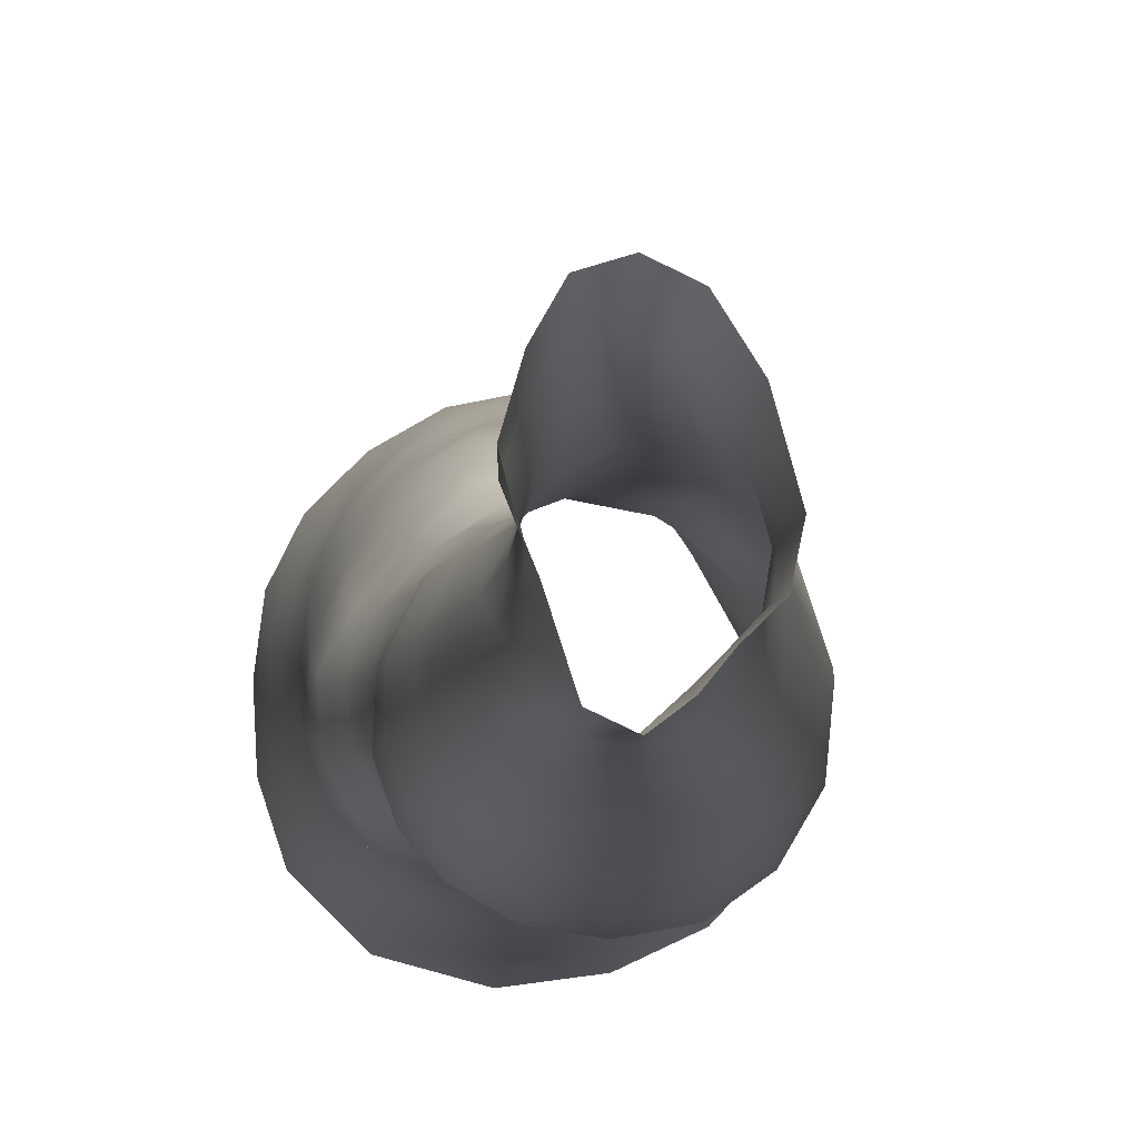
<metadata>
{"format":"obj","ext":"obj","renderer":"f3d","projection":"perspective","resolution":1024,"background":"white","views":[{"elev":-9.9,"azim":-2.4,"up":"+Z"}]}
</metadata>
<code>
o SMPLX-mesh-female.001
v 0.1909 -0.574 -0.01091
v 0.1856 -0.5788 0.02879
v 0.1566 -0.5692 -0.07268
v 0.1233 -0.5671 -0.08832
v 0.168 -0.5832 0.06695
v 0.1396 -0.5873 0.09506
v 0.1049 -0.5875 0.1072
v 0.08403 -0.5591 -0.09298
v 0.04204 -0.5419 -0.07992
v 0.05002 -0.5815 -0.08158
v 0.08669 -0.5892 -0.08913
v 0.1731 -0.6019 -0.047
v 0.181 -0.5701 -0.04641
v 0.1506 -0.5987 -0.07123
v 0.1836 -0.6072 -0.01313
v 0.1795 -0.6126 0.02637
v 0.1348 -0.6209 0.09161
v 0.1006 -0.6197 0.1024
v 0.01804 -0.5819 0.06682
v 0.03953 -0.5848 0.08813
v 0.0369 -0.611 0.07961
v 0.01701 -0.6055 0.05658
v 0.01296 -0.5492 -0.05198
v 0.002539 -0.5592 -0.02082
v 0.005456 -0.5857 -0.03142
v 0.02092 -0.5807 -0.06087
v 0.1242 -0.6823 0.08135
v 0.09055 -0.6815 0.08881
v 0.0957 -0.6514 0.09622
v 0.1297 -0.6523 0.08693
v 0.008193 -0.6274 0.01798
v 0.01734 -0.6324 0.04523
v 0.01901 -0.6615 0.03422
v 0.01208 -0.6569 0.006959
v 0.01602 -0.6869 -0.002057
v 0.02102 -0.6919 0.02575
v 0.02123 -0.7212 0.01475
v 0.01826 -0.7158 -0.0113
v 0.1623 -0.6183 0.06411
v 0.1652 -0.6749 0.02463
v 0.1505 -0.6804 0.05761
v 0.1563 -0.6501 0.06118
v 0.1717 -0.6446 0.02586
v 0.1212 -0.5956 -0.08519
v 0.005559 -0.6001 0.02956
v 0.004983 -0.5777 0.04112
v 0.02012 -0.6507 -0.04618
v 0.03676 -0.6493 -0.06935
v 0.02909 -0.6164 -0.06563
v 0.01229 -0.6182 -0.03952
v 0.1464 -0.6564 -0.06765
v 0.1639 -0.6611 -0.04307
v 0.168 -0.6322 -0.04454
v 0.1483 -0.628 -0.06895
v 0.1696 -0.6677 -0.01117
v 0.1761 -0.6381 -0.01139
v 0.1539 -0.7327 0.02181
v 0.1383 -0.7373 0.05041
v 0.1444 -0.7094 0.054
v 0.1592 -0.7042 0.02318
v 0.1598 -0.7252 -0.01201
v 0.1642 -0.6967 -0.01162
v 0.1603 -0.6898 -0.0423
v 0.1566 -0.7181 -0.04116
v 0.1419 -0.7121 -0.0637
v 0.1445 -0.6844 -0.0661
v 0.1219 -0.681 -0.08191
v 0.1217 -0.7083 -0.07938
v 0.09539 -0.6788 -0.0878
v 0.0676 -0.6781 -0.0844
v 0.0725 -0.7056 -0.08363
v 0.09806 -0.7062 -0.08541
v 0.03188 -0.709 -0.05783
v 0.04938 -0.7068 -0.0749
v 0.04332 -0.679 -0.07257
v 0.02657 -0.681 -0.05211
v 0.05115 -0.8169 -0.07673
v 0.07104 -0.8142 -0.07938
v 0.06483 -0.7866 -0.07985
v 0.0446 -0.789 -0.07426
v 0.08962 -0.8117 -0.08315
v 0.1088 -0.811 -0.0835
v 0.1046 -0.7849 -0.08074
v 0.08521 -0.7853 -0.0804
v 0.1365 -0.7906 -0.05753
v 0.1226 -0.7862 -0.0739
v 0.1266 -0.8125 -0.07581
v 0.1393 -0.8169 -0.05885
v 0.1504 -0.8224 -0.03839
v 0.1505 -0.7969 -0.03792
v 0.1482 -0.8285 -0.01498
v 0.1519 -0.8039 -0.01348
v 0.1372 -0.8097 0.01216
v 0.1337 -0.8335 0.00952
v 0.02532 -0.8294 -0.02597
v 0.02556 -0.824 -0.04798
v 0.02079 -0.797 -0.04041
v 0.02268 -0.8025 -0.01864
v 0.0486 -0.8121 0.02497
v 0.06839 -0.8142 0.04623
v 0.06746 -0.839 0.0344
v 0.05139 -0.8377 0.0114
v 0.1558 -0.7522 -0.01241
v 0.149 -0.7598 0.02023
v 0.1389 -0.7389 -0.06092
v 0.1531 -0.7451 -0.03965
v 0.03619 -0.7357 -0.06366
v 0.05479 -0.7333 -0.07686
v 0.02174 -0.7492 0.00334
v 0.01906 -0.7436 -0.0211
v 0.1047 -0.7644 0.06174
v 0.1318 -0.7641 0.04696
v 0.125 -0.7893 0.04276
v 0.09944 -0.7904 0.05731
v 0.1534 -0.7784 -0.01291
v 0.1509 -0.7711 -0.0385
v 0.1366 -0.7647 -0.05847
v 0.1211 -0.7607 -0.07405
v 0.102 -0.7591 -0.08021
v 0.0813 -0.7589 -0.08037
v 0.05971 -0.7597 -0.07861
v 0.0402 -0.762 -0.06919
v 0.01972 -0.7703 -0.03116
v 0.02245 -0.7763 -0.008334
v 0.09491 -0.8156 0.05249
v 0.1198 -0.8134 0.0366
v 0.119 -0.8364 0.03016
v 0.09203 -0.8386 0.04209
v 0.09154 -0.8605 0.03062
v 0.06907 -0.8611 0.02332
v 0.0946 -0.8393 -0.08671
v 0.1133 -0.8388 -0.08552
v 0.1301 -0.8398 -0.07739
v 0.1519 -0.8478 -0.04079
v 0.1456 -0.8547 -0.01428
v 0.1318 -0.8598 0.009079
v 0.1158 -0.8589 0.02495
v 0.04043 -0.879 -0.05407
v 0.03423 -0.8507 -0.05035
v 0.03331 -0.8549 -0.03096
v 0.03988 -0.8827 -0.03437
v 0.06116 -0.8733 -0.08316
v 0.07868 -0.8699 -0.09296
v 0.07646 -0.8417 -0.0799
v 0.05928 -0.845 -0.07422
v 0.09899 -0.8677 -0.09703
v 0.1193 -0.8672 -0.09327
v 0.1376 -0.8674 -0.08396
v 0.1446 -0.8425 -0.06241
v 0.1511 -0.8701 -0.06661
v 0.1534 -0.8759 -0.04156
v 0.1456 -0.8826 -0.01009
v 0.1268 -0.9185 0.008246
v 0.1229 -0.8879 0.009621
v 0.1489 -0.9127 -0.009969
v 0.1018 -1.018 -0.004046
v 0.1275 -1.015 -0.00463
v 0.1245 -1.05 -0.01024
v 0.1018 -1.053 -0.009247
v 0.04273 -0.9123 -0.03831
v 0.04158 -0.9098 -0.06098
v 0.06135 -0.9047 -0.09324
v 0.08099 -0.9009 -0.1034
v 0.1622 -0.9367 -0.04605
v 0.158 -0.9056 -0.04128
v 0.1562 -0.9001 -0.06919
v 0.1594 -0.932 -0.07385
v 0.04421 -1.011 -0.05024
v 0.0434 -1.01 -0.07189
v 0.04059 -0.9757 -0.07043
v 0.04159 -0.9774 -0.04679
v 0.0603 -0.9384 -0.09946
v 0.06045 -0.9719 -0.1032
v 0.07954 -0.9688 -0.1138
v 0.07986 -0.9345 -0.1103
v 0.159 -1.006 -0.05146
v 0.1626 -0.9702 -0.0495
v 0.1602 -0.9666 -0.0766
v 0.1571 -1.004 -0.07735
v 0.1524 -0.943 -0.01499
v 0.1523 -0.975 -0.02025
v 0.13 -0.9812 8.1e-05
v 0.1286 -0.9489 0.005327
v 0.102 -0.9839 0.001581
v 0.0995 -0.9515 0.006317
v 0.05743 -1.083 -0.07022
v 0.05047 -1.045 -0.0714
v 0.05091 -1.048 -0.05121
v 0.05826 -1.086 -0.05207
v 0.08235 -1.005 -0.1131
v 0.06333 -1.007 -0.1037
v 0.06872 -1.043 -0.09947
v 0.08582 -1.042 -0.1082
v 0.1471 -1.083 -0.0538
v 0.1536 -1.044 -0.05284
v 0.1514 -1.042 -0.07661
v 0.1441 -1.082 -0.07583
v 0.1222 -1.088 -0.01597
v 0.1452 -1.046 -0.02628
v 0.1406 -1.085 -0.03096
v 0.1179 -1.125 -0.01874
v 0.09959 -1.128 -0.01754
v 0.101 -1.091 -0.01435
v 0.06505 -1.122 -0.05212
v 0.06261 -1.119 -0.06834
v 0.08754 -1.115 -0.09906
v 0.08795 -1.079 -0.1027
v 0.07249 -1.08 -0.09468
v 0.07369 -1.117 -0.09106
v 0.1231 -1.081 -0.1006
v 0.1058 -1.079 -0.1049
v 0.1045 -1.115 -0.1007
v 0.1203 -1.117 -0.09603
v 0.1364 -1.117 -0.07367
v 0.1361 -1.081 -0.09082
v 0.1299 -1.117 -0.08677
v 0.1407 -1.119 -0.05332
v 0.1354 -1.122 -0.03208
v 0.03621 -0.6393 0.07105
v 0.0351 -0.6696 0.06095
v 0.03338 -0.7277 0.03955
v 0.03505 -0.6996 0.05159
v 0.03286 -0.7551 0.02712
v 0.03318 -0.7825 0.01509
v 0.03299 -0.8089 0.002861
v 0.03575 -0.8346 -0.007459
v 0.04181 -0.8601 -0.01252
v 0.04757 -0.8875 -0.01384
v 0.05285 -0.9458 -0.02048
v 0.04235 -0.9442 -0.04289
v 0.05191 -0.9157 -0.01668
v 0.05525 -1.013 -0.02742
v 0.05312 -0.9786 -0.02391
v 0.06085 -1.051 -0.03092
v 0.06664 -1.09 -0.03458
v 0.07298 -1.125 -0.03642
v 0.1438 -0.7853 0.01718
v 0.1212 -0.7348 -0.07608
v 0.1001 -0.7328 -0.08217
v 0.07714 -0.7324 -0.08189
v 0.0507 -0.7603 0.04878
v 0.07508 -0.7631 0.06216
v 0.07082 -0.7891 0.05496
v 0.04789 -0.7871 0.03853
v 0.09569 -0.9243 0.009119
v 0.07334 -0.9496 -0.003804
v 0.07075 -0.9205 0.000559
v 0.09387 -0.899 0.01292
v 0.126 -0.8968 -0.1016
v 0.1443 -0.8971 -0.09004
v 0.1284 -0.9291 -0.1093
v 0.1038 -0.8982 -0.1059
v 0.1042 -0.9309 -0.1137
v 0.05693 -0.707 0.07123
v 0.08511 -0.7101 0.08036
v 0.07988 -0.7372 0.07112
v 0.05356 -0.7335 0.06026
v 0.00102 -0.5703 0.01119
v 0.0655 -0.6169 0.09707
v 0.07006 -0.5866 0.1037
v 0.06244 -0.6477 0.08914
v 0.05953 -0.6781 0.08056
v 0.05655 -0.8627 0.004237
v 0.06726 -0.8907 0.005596
v 0.07555 -0.9821 -0.008774
v 0.07744 -1.017 -0.01356
v 0.07997 -1.054 -0.01823
v 0.08223 -1.092 -0.02255
v 0.08456 -1.128 -0.02449
v 0.002705 -0.5933 -0.000456
v 0.007196 -0.6225 -0.01046
v 0.01267 -0.6533 -0.01967
v 0.06294 -0.6493 -0.08406
v 0.09261 -0.6508 -0.08884
v 0.08986 -0.621 -0.08928
v 0.05722 -0.6175 -0.08337
v 0.1215 -0.6532 -0.08315
v 0.1214 -0.6247 -0.08398
v 0.1111 -0.7383 0.06786
v 0.1037 -0.9664 -0.1174
v 0.1267 -1.003 -0.1112
v 0.1279 -0.9643 -0.1127
v 0.1045 -1.004 -0.1158
v 0.1475 -0.9644 -0.0986
v 0.1469 -0.9292 -0.09595
v 0.1493 -1.009 -0.02302
v 0.106 -1.041 -0.1108
v 0.1254 -1.042 -0.106
v 0.1413 -1.042 -0.09438
v 0.1455 -1.002 -0.09773
v 0.0172 -0.6835 -0.02785
v 0.02096 -0.712 -0.03592
v 0.02371 -0.739 -0.0441
v 0.02605 -0.7657 -0.05227
v 0.02902 -0.7924 -0.05999
v 0.03519 -0.8193 -0.06569
v 0.04404 -0.8472 -0.06572
v 0.04802 -0.876 -0.07094
v 0.04091 -0.9423 -0.06652
v 0.04757 -0.9403 -0.08487
v 0.04838 -0.9073 -0.07906
v 0.04752 -0.974 -0.08849
v 0.05053 -1.008 -0.08907
v 0.05691 -1.044 -0.08663
v 0.06579 -1.118 -0.0811
v 0.0628 -1.081 -0.08378
v 0.1181 -0.7106 0.07501
v 0.07036 -1.154 -0.04996
v 0.07243 -1.182 -0.04599
v 0.07244 -1.18 -0.06195
v 0.0683 -1.152 -0.06575
v 0.08601 -1.147 -0.09609
v 0.07354 -1.149 -0.08736
v 0.102 -1.147 -0.09804
v 0.09951 -1.176 -0.0962
v 0.1114 -1.177 -0.08971
v 0.1161 -1.148 -0.09264
v 0.1242 -1.148 -0.08297
v 0.1293 -1.178 -0.05076
v 0.1345 -1.15 -0.05174
v 0.1302 -1.148 -0.07069
v 0.1264 -1.177 -0.06878
v 0.1283 -1.154 -0.0315
v 0.1235 -1.181 -0.03077
v 0.1129 -1.157 -0.01962
v 0.07628 -1.156 -0.03403
v 0.07648 -1.184 -0.02903
v 0.08504 -1.176 -0.09397
v 0.07565 -1.178 -0.08359
v 0.06817 -1.151 -0.07682
v 0.07377 -1.179 -0.07298
v 0.07319 -1.209 -0.05745
v 0.06694 -1.209 -0.04182
v 0.08465 -1.205 -0.09353
v 0.07855 -1.207 -0.08074
v 0.1082 -1.205 -0.08723
v 0.09771 -1.204 -0.09686
v 0.1271 -1.205 -0.06763
v 0.1197 -1.177 -0.07979
v 0.1178 -1.205 -0.07745
v 0.1283 -1.205 -0.0504
v 0.1224 -1.207 -0.02735
v 0.07299 -1.209 -0.0228
v 0.07632 -1.208 -0.06929
v 0.08544 -1.159 -0.02221
v 0.08506 -1.185 -0.01762
v 0.09778 -1.16 -0.01739
v 0.1097 -1.184 -0.01802
v 0.09681 -1.186 -0.01415
v 0.08292 -1.209 -0.00958
v 0.1092 -1.21 -0.01268
v 0.09652 -1.21 -0.007041
v 0.129 -1.227 -0.0697
v 0.1326 -1.227 -0.05197
v 0.1181 -1.226 -0.08036
v 0.0976 -1.226 -0.1002
v 0.1092 -1.226 -0.09136
v 0.0816 -1.228 0.000501
v 0.07216 -1.23 -0.01656
v 0.09682 -1.227 0.005429
v 0.1119 -1.228 -0.002237
v 0.06595 -1.231 -0.0381
v 0.07048 -1.231 -0.05548
v 0.07545 -1.23 -0.06737
v 0.08431 -1.228 -0.0942
v 0.07924 -1.229 -0.07892
v 0.1244 -1.23 -0.02326
v 0.0929 -0.8787 0.01913
v 0.07751 -0.8765 0.01527
v 0.1101 -0.8758 0.0188
f 8 10 9
f 17 7 18
f 27 29 28
f 31 33 32
f 35 37 36
f 6 39 5
f 40 42 41
f 51 53 52
f 22 46 45
f 55 43 40
f 62 64 63
f 73 75 74
f 69 71 70
f 77 79 78
f 95 97 96
f 85 87 86
f 89 92 91
f 64 105 65
f 116 85 117
f 82 131 81
f 134 150 149
f 119 84 120
f 180 182 181
f 194 196 195
f 218 198 201
f 142 144 143
f 210 212 211
f 37 223 221
f 183 184 182
f 189 205 204
f 111 113 112
f 168 170 169
f 133 147 132
f 124 225 224
f 156 158 157
f 220 32 33
f 214 215 197
f 221 36 37
f 109 38 110
f 91 134 89
f 225 95 226
f 13 15 12
f 80 121 79
f 99 101 100
f 143 162 142
f 229 160 230
f 189 234 188
f 145 78 144
f 190 192 191
f 226 140 227
f 165 180 164
f 232 171 168
f 241 243 242
f 251 252 249
f 93 113 126
f 105 118 238
f 254 256 255
f 124 110 123
f 9 26 23
f 221 241 257
f 102 227 263
f 264 231 247
f 24 270 258
f 273 275 274
f 274 278 277
f 70 74 75
f 111 256 242
f 244 100 243
f 61 106 64
f 107 74 108
f 72 240 71
f 79 120 84
f 185 265 184
f 211 288 210
f 268 202 203
f 195 200 194
f 104 115 103
f 292 110 38
f 294 107 122
f 294 97 123
f 297 96 296
f 191 304 303
f 57 59 58
f 280 175 253
f 81 144 78
f 88 90 89
f 203 267 268
f 197 217 214
f 235 204 236
f 94 135 91
f 281 289 288
f 116 103 115
f 239 68 238
f 50 272 271
f 299 301 300
f 206 211 212
f 145 298 297
f 66 68 67
f 1 16 15
f 149 89 134
f 286 177 181
f 80 296 295
f 76 292 291
f 240 121 108
f 251 284 282
f 106 117 105
f 227 141 228
f 30 18 29
f 54 12 53
f 31 270 271
f 276 11 275
f 222 262 220
f 53 15 56
f 56 16 43
f 275 44 278
f 55 63 52
f 104 58 112
f 274 70 273
f 259 219 261
f 219 22 32
f 182 286 181
f 282 253 251
f 179 284 178
f 164 181 177
f 173 303 302
f 161 230 160
f 162 175 172
f 166 151 165
f 183 155 153
f 185 153 245
f 248 247 245
f 252 147 249
f 262 255 28
f 193 283 287
f 34 36 33
f 161 298 301
f 232 188 234
f 23 25 24
f 308 310 309
f 312 209 206
f 314 316 315
f 329 330 313
f 323 319 320
f 323 201 325
f 332 309 310
f 336 315 316
f 310 344 332
f 176 199 195
f 281 280 282
f 197 289 196
f 146 163 143
f 235 267 234
f 165 152 155
f 267 156 266
f 341 322 319
f 193 208 192
f 43 39 42
f 247 229 246
f 327 345 326
f 202 345 347
f 347 348 325
f 311 204 205
f 214 320 321
f 308 236 204
f 218 320 217
f 314 206 212
f 346 343 350
f 213 318 317
f 353 340 338
f 352 358 360
f 184 157 182
f 184 266 156
f 324 325 348
f 83 118 86
f 138 140 139
f 87 132 82
f 115 90 116
f 132 146 131
f 206 208 207
f 135 151 134
f 172 174 173
f 186 188 187
f 138 160 141
f 153 152 154
f 176 178 177
f 224 99 244
f 266 234 267
f 233 230 171
f 102 225 226
f 92 237 93
f 362 343 333
f 363 333 332
f 356 334 337
f 342 354 341
f 351 367 342
f 129 369 368
f 102 130 101
f 313 328 329
f 260 18 7
f 28 261 262
f 248 370 368
f 369 248 368
f 279 255 256
f 351 349 352
f 307 28 255
f 257 242 256
f 265 232 266
f 273 75 48
f 174 191 173
f 27 59 41
f 32 45 31
f 112 237 104
f 17 42 39
f 126 94 93
f 114 126 113
f 30 41 42
f 137 128 129
f 60 41 59
f 88 133 87
f 285 178 284
f 45 258 270
f 138 297 298
f 208 305 306
f 215 213 210
f 162 300 301
f 119 238 118
f 263 369 130
f 172 302 300
f 34 271 272
f 290 196 289
f 170 300 302
f 280 190 174
f 54 277 278
f 187 303 304
f 29 259 261
f 96 295 296
f 35 272 291
f 340 316 339
f 339 317 318
f 123 293 294
f 370 136 137
f 72 67 68
f 305 313 330
f 207 287 211
f 16 5 39
f 331 311 330
f 331 335 344
f 215 288 289
f 14 278 44
f 160 228 141
f 355 336 340
f 259 20 21
f 47 49 48
f 125 127 126
f 248 153 154
f 142 301 298
f 290 282 284
f 123 98 124
f 245 246 185
f 25 271 270
f 242 114 111
f 131 143 144
f 81 83 82
f 129 101 130
f 128 100 101
f 93 91 92
f 198 199 158
f 194 218 217
f 122 295 294
f 65 238 68
f 261 220 262
f 136 152 135
f 201 203 202
f 244 223 224
f 268 236 269
f 58 307 279
f 57 103 61
f 186 305 205
f 61 60 57
f 11 4 44
f 164 166 165
f 150 250 148
f 250 167 285
f 179 195 196
f 246 233 265
f 287 281 288
f 159 198 158
f 192 306 304
f 48 76 47
f 50 26 49
f 109 224 223
f 51 67 277
f 52 66 51
f 349 350 352
f 361 352 360
f 171 299 170
f 188 169 187
f 319 321 320
f 312 315 328
f 334 329 328
f 324 341 319
f 40 62 55
f 47 291 272
f 348 342 324
f 167 177 178
f 317 212 213
f 337 357 356
f 205 330 311
f 338 339 322
f 326 269 236
f 350 359 358
f 49 10 276
f 326 309 327
f 333 327 309
f 337 328 315
f 220 36 222
f 325 202 347
f 322 318 321
f 347 346 349
f 129 370 137
f 52 56 55
f 253 163 252
f 344 366 364
f 186 304 306
f 38 291 292
f 285 249 250
f 169 302 303
f 199 157 158
f 82 86 87
f 338 354 353
f 48 276 273
f 297 77 145
f 73 293 292
f 125 243 100
f 14 4 3
f 222 257 254
f 263 228 264
f 149 148 133
f 69 277 67
f 86 117 85
f 112 279 111
f 216 321 318
f 148 249 147
f 332 364 363
f 365 335 334
f 71 108 74
f 95 139 140
f 120 239 119
f 84 78 79
f 136 127 137
f 65 63 64
f 108 122 107
f 12 3 13
f 19 21 20
f 8 11 10
f 17 6 7
f 27 30 29
f 31 34 33
f 35 38 37
f 6 17 39
f 40 43 42
f 51 54 53
f 22 19 46
f 55 56 43
f 62 61 64
f 73 76 75
f 69 72 71
f 77 80 79
f 95 98 97
f 85 88 87
f 89 90 92
f 64 106 105
f 116 90 85
f 82 132 131
f 134 151 150
f 119 83 84
f 180 183 182
f 194 197 196
f 218 200 198
f 142 145 144
f 210 213 212
f 37 109 223
f 183 185 184
f 189 186 205
f 111 114 113
f 168 171 170
f 133 148 147
f 124 98 225
f 156 159 158
f 220 219 32
f 214 216 215
f 221 222 36
f 109 37 38
f 91 135 134
f 225 98 95
f 13 1 15
f 80 122 121
f 99 102 101
f 143 163 162
f 229 231 160
f 189 235 234
f 145 77 78
f 190 193 192
f 226 95 140
f 165 155 180
f 232 233 171
f 241 244 243
f 251 253 252
f 93 237 113
f 105 117 118
f 254 257 256
f 124 109 110
f 9 10 26
f 221 223 241
f 102 226 227
f 264 228 231
f 24 25 270
f 273 276 275
f 274 275 278
f 70 71 74
f 111 279 256
f 244 99 100
f 61 103 106
f 107 73 74
f 72 239 240
f 79 121 120
f 185 246 265
f 211 287 288
f 268 269 202
f 195 199 200
f 104 237 115
f 292 293 110
f 294 293 107
f 294 295 97
f 297 139 96
f 191 192 304
f 57 60 59
f 280 174 175
f 81 131 144
f 88 85 90
f 203 159 267
f 197 194 217
f 235 189 204
f 94 136 135
f 281 290 289
f 116 106 103
f 239 72 68
f 50 47 272
f 299 161 301
f 206 207 211
f 145 142 298
f 66 65 68
f 1 2 16
f 149 88 89
f 286 176 177
f 80 77 296
f 76 73 292
f 240 120 121
f 251 285 284
f 106 116 117
f 227 140 141
f 30 17 18
f 54 14 12
f 31 45 270
f 276 10 11
f 222 254 262
f 53 12 15
f 56 15 16
f 275 11 44
f 55 62 63
f 104 57 58
f 274 69 70
f 259 21 219
f 219 21 22
f 182 157 286
f 282 280 253
f 179 290 284
f 164 180 181
f 173 191 303
f 161 299 230
f 162 163 175
f 166 150 151
f 183 180 155
f 185 183 153
f 248 264 247
f 252 146 147
f 262 254 255
f 193 190 283
f 34 35 36
f 161 138 298
f 232 168 188
f 23 26 25
f 308 311 310
f 312 313 209
f 314 317 316
f 329 331 330
f 323 324 319
f 323 218 201
f 332 333 309
f 336 337 315
f 310 331 344
f 176 286 199
f 281 283 280
f 197 215 289
f 146 252 163
f 235 268 267
f 165 151 152
f 267 159 156
f 341 338 322
f 193 207 208
f 43 16 39
f 247 231 229
f 327 346 345
f 202 269 345
f 347 349 348
f 311 308 204
f 214 217 320
f 308 326 236
f 218 323 320
f 314 312 206
f 346 327 343
f 213 216 318
f 353 355 340
f 352 350 358
f 184 156 157
f 184 265 266
f 324 323 325
f 83 119 118
f 138 141 140
f 87 133 132
f 115 92 90
f 132 147 146
f 206 209 208
f 135 152 151
f 172 175 174
f 186 189 188
f 138 161 160
f 153 155 152
f 176 179 178
f 224 225 99
f 266 232 234
f 233 229 230
f 102 99 225
f 92 115 237
f 362 359 343
f 363 362 333
f 356 365 334
f 342 367 354
f 351 361 367
f 129 130 369
f 102 263 130
f 313 312 328
f 260 259 18
f 28 29 261
f 248 154 370
f 369 264 248
f 279 307 255
f 351 348 349
f 307 27 28
f 257 241 242
f 265 233 232
f 273 70 75
f 174 190 191
f 27 307 59
f 32 22 45
f 112 113 237
f 17 30 42
f 126 127 94
f 114 125 126
f 30 27 41
f 137 127 128
f 60 40 41
f 88 149 133
f 285 167 178
f 45 46 258
f 138 139 297
f 208 209 305
f 215 216 213
f 162 172 300
f 119 239 238
f 263 264 369
f 172 173 302
f 34 31 271
f 290 179 196
f 170 299 300
f 280 283 190
f 54 51 277
f 187 169 303
f 29 18 259
f 96 97 295
f 35 34 272
f 340 336 316
f 339 316 317
f 123 110 293
f 370 154 136
f 72 69 67
f 305 209 313
f 207 193 287
f 16 2 5
f 331 310 311
f 331 329 335
f 215 210 288
f 14 54 278
f 160 231 228
f 355 357 336
f 259 260 20
f 47 50 49
f 125 128 127
f 248 245 153
f 142 162 301
f 290 281 282
f 123 97 98
f 245 247 246
f 25 50 271
f 242 243 114
f 131 146 143
f 81 84 83
f 129 128 101
f 128 125 100
f 93 94 91
f 198 200 199
f 194 200 218
f 122 80 295
f 65 105 238
f 261 219 220
f 136 154 152
f 201 198 203
f 244 241 223
f 268 235 236
f 58 59 307
f 57 104 103
f 186 306 305
f 61 62 60
f 11 8 4
f 164 167 166
f 150 166 250
f 250 166 167
f 179 176 195
f 246 229 233
f 287 283 281
f 159 203 198
f 192 208 306
f 48 75 76
f 50 25 26
f 109 124 224
f 51 66 67
f 52 63 66
f 349 346 350
f 361 351 352
f 171 230 299
f 188 168 169
f 319 322 321
f 312 314 315
f 334 335 329
f 324 342 341
f 40 60 62
f 47 76 291
f 348 351 342
f 167 164 177
f 317 314 212
f 337 336 357
f 205 305 330
f 338 340 339
f 326 345 269
f 350 343 359
f 49 26 10
f 326 308 309
f 333 343 327
f 337 334 328
f 220 33 36
f 325 201 202
f 322 339 318
f 347 345 346
f 129 368 370
f 52 53 56
f 253 175 163
f 344 335 366
f 186 187 304
f 38 35 291
f 285 251 249
f 169 170 302
f 199 286 157
f 82 83 86
f 338 341 354
f 48 49 276
f 297 296 77
f 73 107 293
f 125 114 243
f 14 44 4
f 222 221 257
f 263 227 228
f 149 150 148
f 69 274 277
f 86 118 117
f 112 58 279
f 216 214 321
f 148 250 249
f 332 344 364
f 365 366 335
f 71 240 108
f 95 96 139
f 120 240 239
f 84 81 78
f 136 94 127
f 65 66 63
f 108 121 122
f 12 14 3
f 19 22 21

</code>
